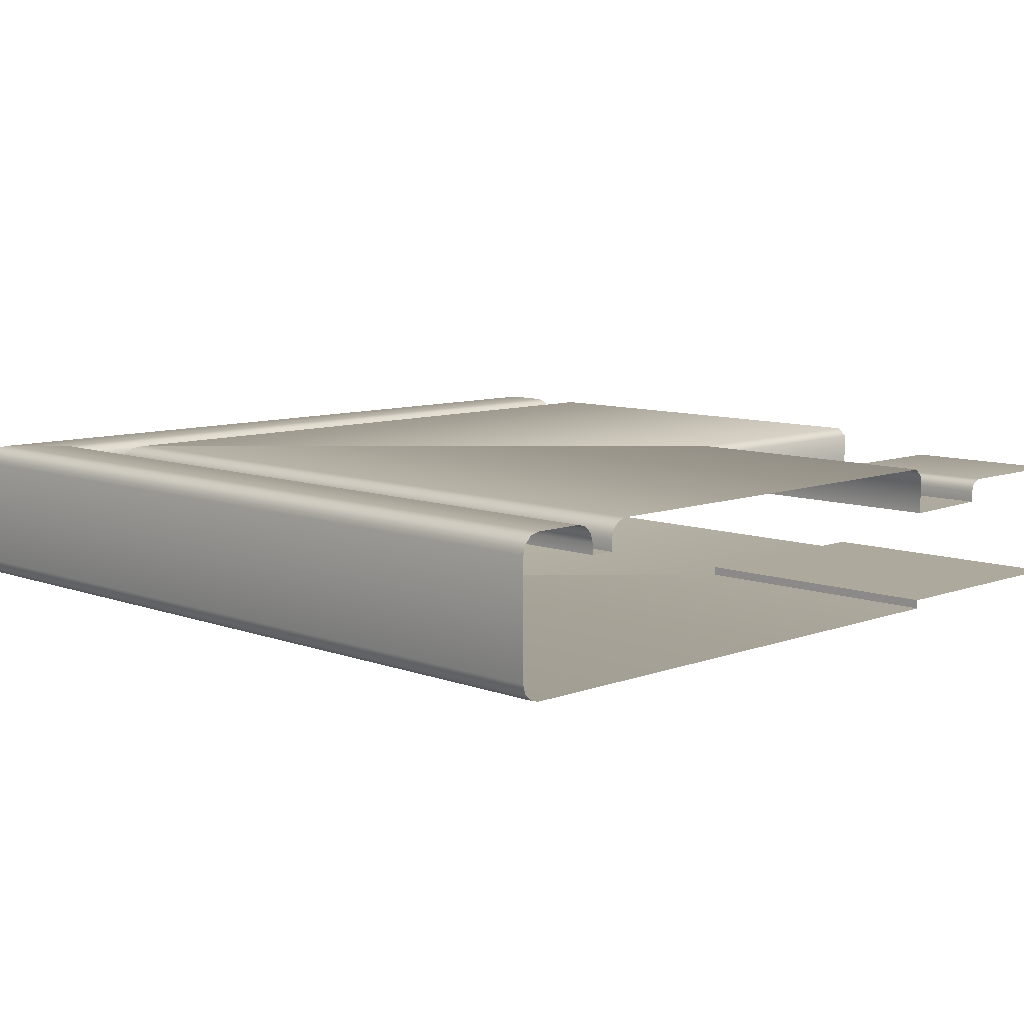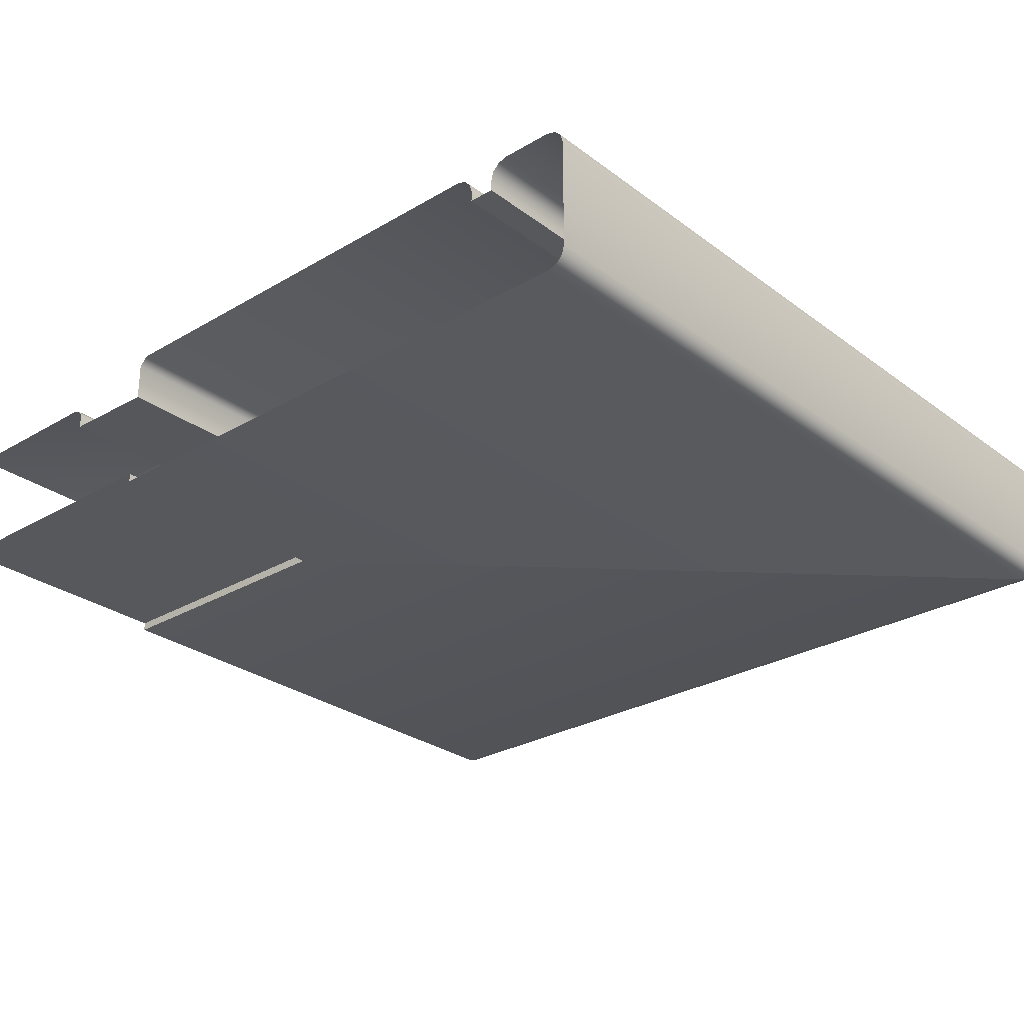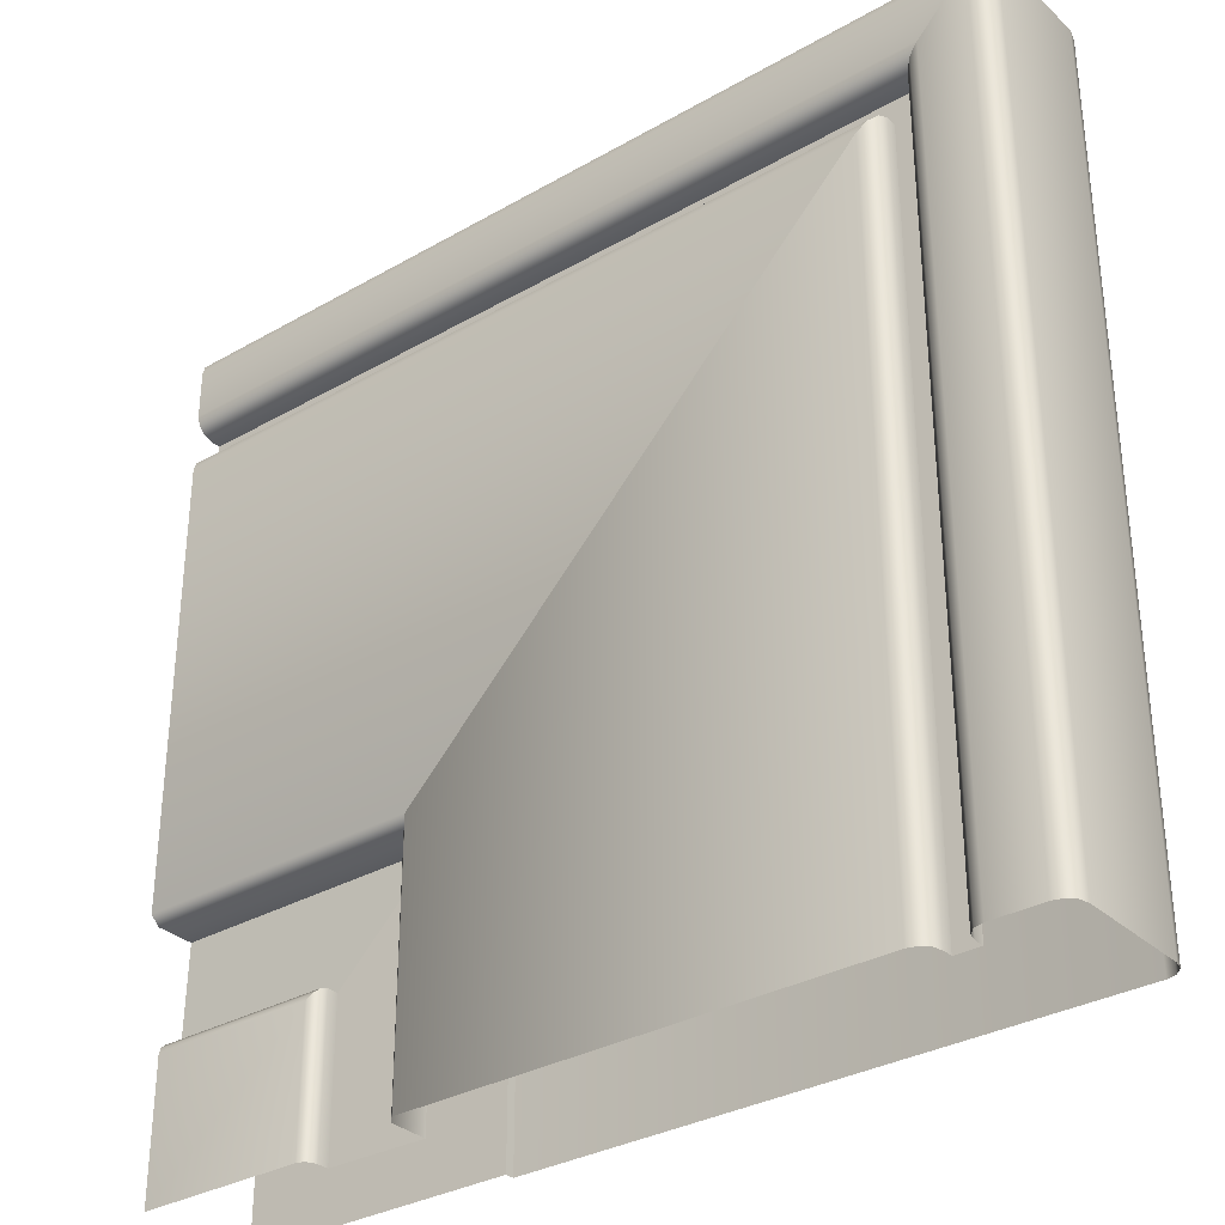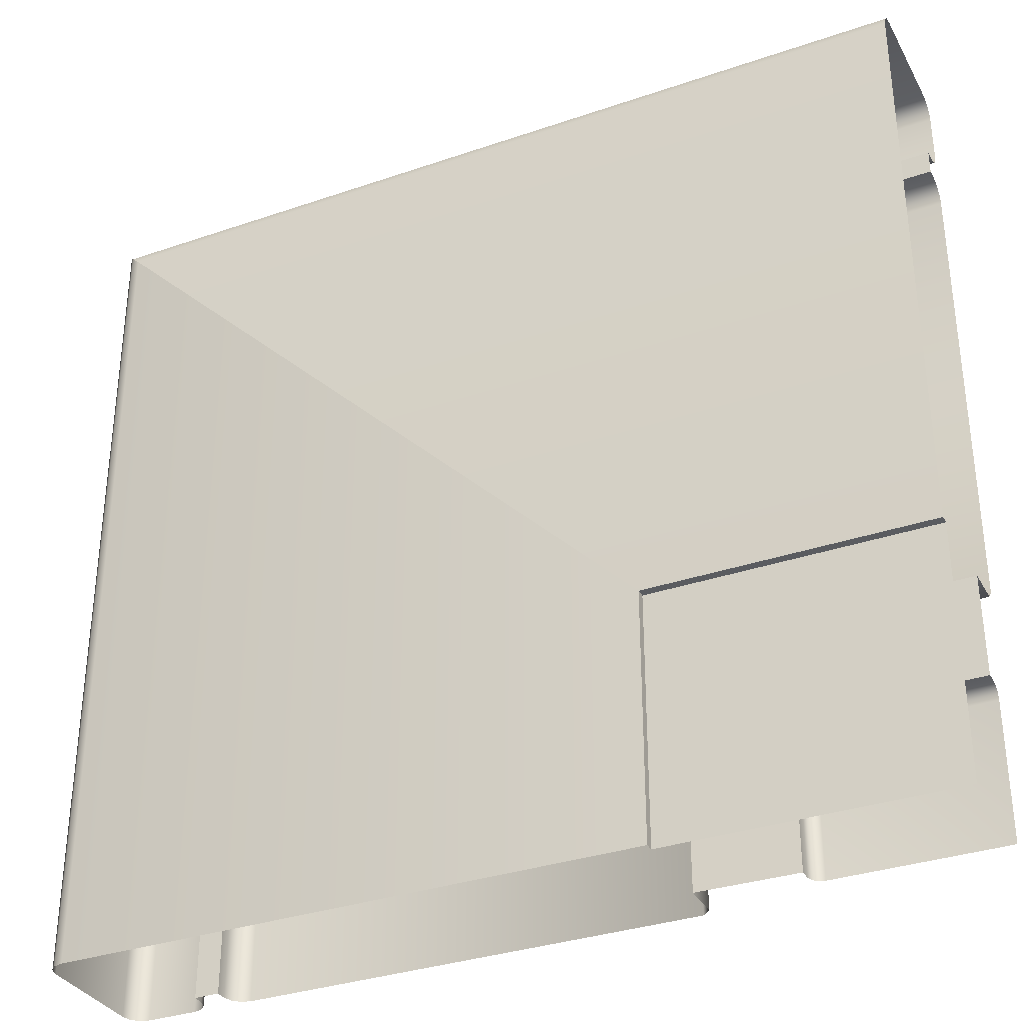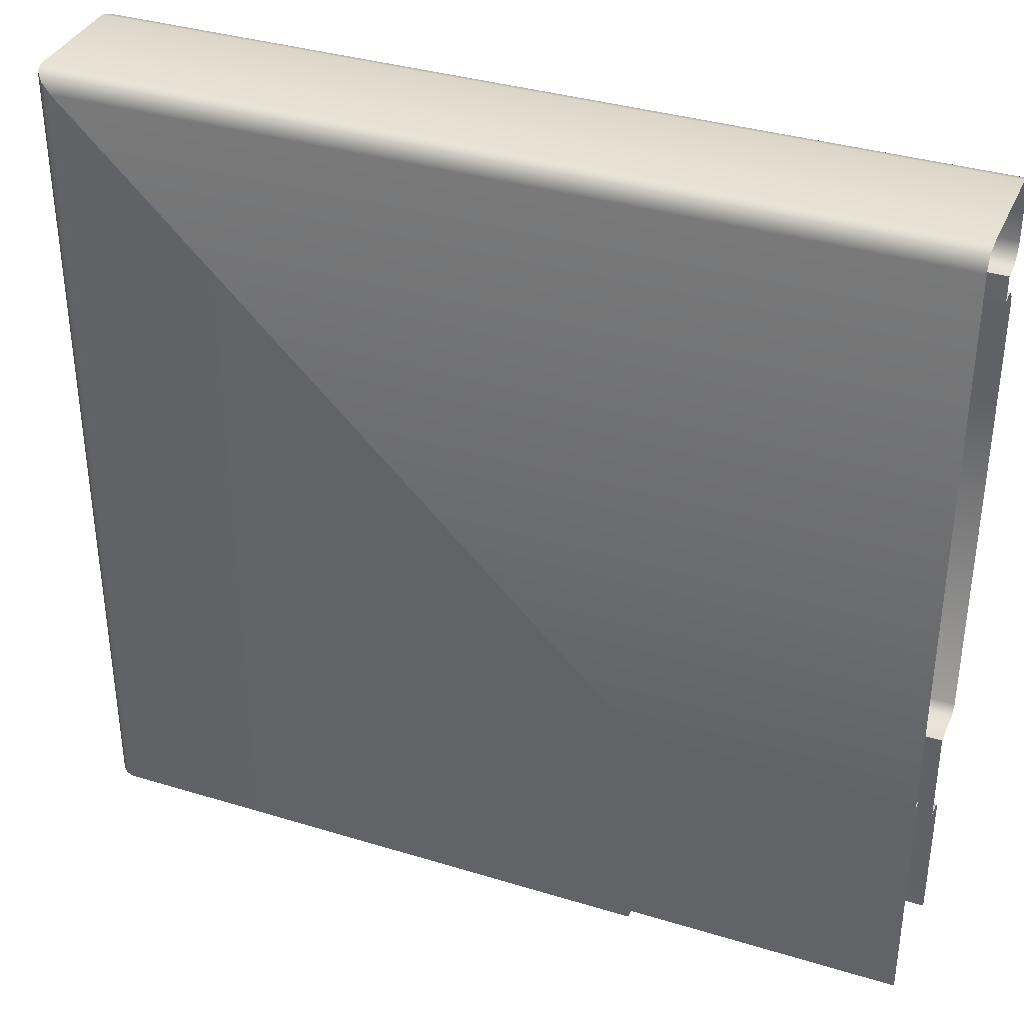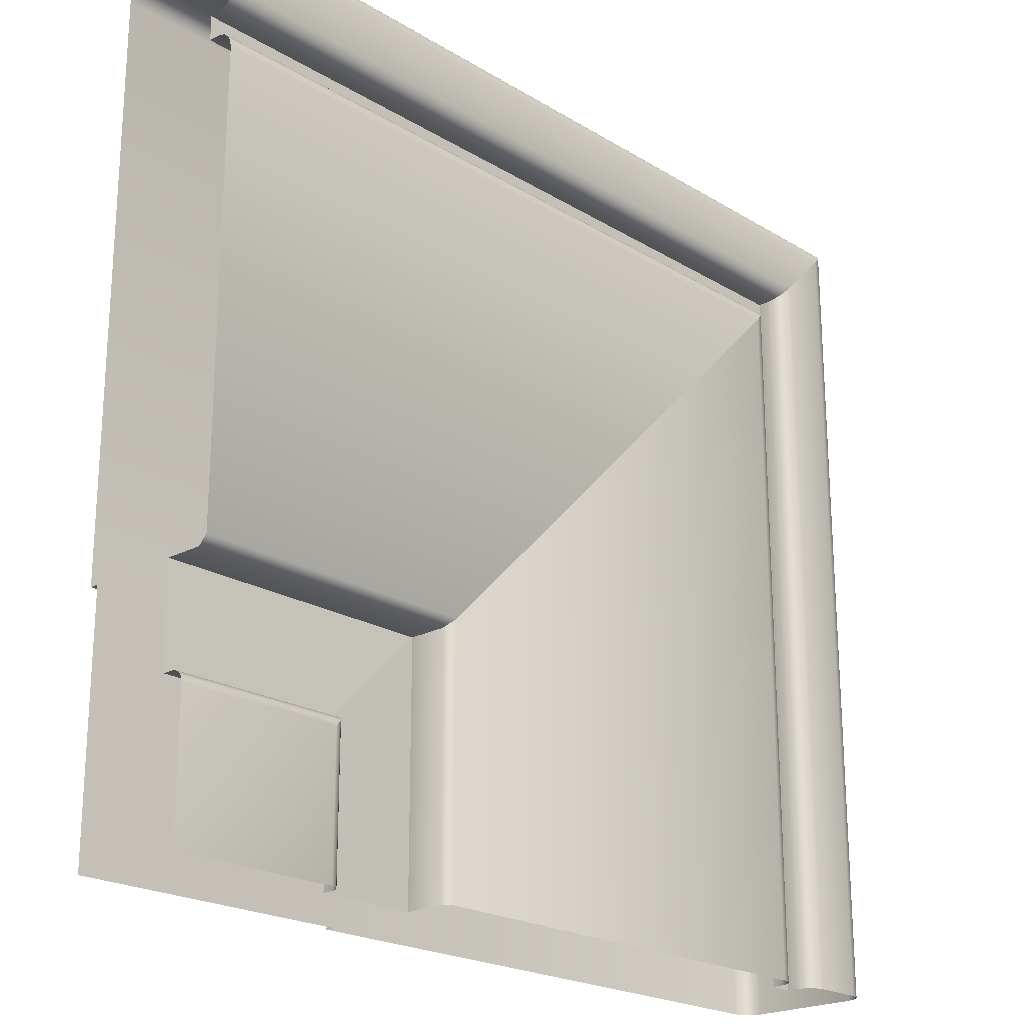
<metadata>
{"format":"obj","ext":"obj","renderer":"f3d","projection":"perspective","resolution":1024,"background":"white","views":[{"elev":8.8,"azim":-134.9,"up":"+Z"},{"elev":-28.0,"azim":41.7,"up":"+Z"},{"elev":-32.4,"azim":38.6,"up":"+Y"},{"elev":-33.7,"azim":-154.9,"up":"+Y"},{"elev":36.1,"azim":-158.2,"up":"+Y"},{"elev":-21.7,"azim":-46.6,"up":"+Y"}]}
</metadata>
<code>
o LT_11_TR1/LT_11_TR/mesh36/mesh36-geometry#mesh36-geometry
v -0.1498 0.1945 0.3384
v -0.151 0.1669 0.3388
v -0.1498 0.1669 0.3384
v -0.151 0.1933 0.3388
v -0.1489 0.1954 0.3376
v -0.1833 0.1945 0.3384
v -0.1833 0.1669 0.3388
v -0.1489 0.1669 0.3376
v -0.1833 0.1954 0.3376
v -0.1833 0.1933 0.3388
v -0.1486 0.1669 0.3364
v -0.1833 0.1957 0.3364
v -0.1486 0.1957 0.3364
v -0.1486 0.1669 0.3342
v -0.1833 0.1957 0.3342
v -0.1486 0.1957 0.3342
v -0.1293 0.215 0.3338
v -0.1833 0.215 0.3338
v -0.1293 0.1669 0.3338
v -0.1293 0.215 0.3413
v -0.1833 0.215 0.3413
v -0.1293 0.1669 0.3413
v -0.1276 0.2167 0.343
v -0.1833 0.2167 0.343
v -0.1276 0.1669 0.343
v -0.03904 0.3052 0.343
v -0.1833 0.3052 0.343
v -0.03904 0.1669 0.343
v -0.03723 0.3071 0.3425
v -0.03723 0.1669 0.3425
v -0.1833 0.3071 0.3425
v -0.03591 0.1669 0.3412
v -0.1833 0.3084 0.3412
v -0.03591 0.3084 0.3412
v -0.03543 0.1669 0.3394
v -0.1833 0.3089 0.3394
v -0.03543 0.3089 0.3394
v -0.03543 0.1669 0.3374
v -0.1833 0.3089 0.3374
v -0.03543 0.3089 0.3374
v -0.03061 0.3137 0.3374
v -0.03061 0.1669 0.3374
v -0.1833 0.3137 0.3374
v -0.03061 0.3137 0.3394
v -0.1833 0.3137 0.3394
v -0.03061 0.1669 0.3394
v -0.03013 0.3142 0.3412
v -0.1833 0.3142 0.3412
v -0.03013 0.1669 0.3412
v -0.02881 0.3155 0.3425
v -0.1833 0.3155 0.3425
v -0.02881 0.1669 0.3425
v -0.027 0.3173 0.343
v -0.027 0.1669 0.343
v -0.1833 0.3173 0.343
v -0.01736 0.3269 0.343
v -0.01736 0.1669 0.343
v -0.1833 0.3269 0.343
v -0.01555 0.3287 0.3425
v -0.01555 0.1669 0.3425
v -0.1833 0.3287 0.3425
v -0.01423 0.1669 0.3412
v -0.1833 0.3301 0.3412
v -0.01423 0.3301 0.3412
v -0.01375 0.1669 0.3394
v -0.1833 0.3305 0.3394
v -0.01375 0.3305 0.3394
v -0.01375 0.1669 0.3175
v -0.1833 0.3305 0.3175
v -0.01375 0.3305 0.3175
v -0.01423 0.1669 0.3157
v -0.1833 0.3301 0.3157
v -0.01423 0.3301 0.3157
v -0.01555 0.1669 0.3144
v -0.1833 0.3287 0.3144
v -0.01555 0.3287 0.3144
v -0.01736 0.3269 0.3139
v -0.01736 0.1669 0.3139
v -0.1833 0.3269 0.3139
v -0.1293 0.215 0.3139
v -0.1293 0.1669 0.3139
v -0.1833 0.215 0.3139
v -0.1293 0.215 0.3156
v -0.1833 0.215 0.3156
v -0.1293 0.1669 0.3156
v -0.1833 0.1669 0.3156
f 1 2 3
f 2 1 4
f 3 5 1
f 6 4 1
f 4 7 2
f 5 3 8
f 9 1 5
f 4 6 10
f 1 9 6
f 7 4 10
f 11 5 8
f 5 12 9
f 5 11 13
f 12 5 13
f 14 13 11
f 13 15 12
f 13 14 16
f 15 13 16
f 14 17 16
f 16 18 15
f 17 14 19
f 18 16 17
f 19 20 17
f 17 21 18
f 20 19 22
f 21 17 20
f 22 23 20
f 20 24 21
f 23 22 25
f 24 20 23
f 25 26 23
f 23 27 24
f 26 25 28
f 27 23 26
f 28 29 26
f 29 27 26
f 29 28 30
f 27 29 31
f 32 29 30
f 29 33 31
f 29 32 34
f 33 29 34
f 35 34 32
f 34 36 33
f 34 35 37
f 36 34 37
f 38 37 35
f 37 39 36
f 37 38 40
f 39 37 40
f 38 41 40
f 41 39 40
f 41 38 42
f 39 41 43
f 42 44 41
f 41 45 43
f 44 42 46
f 45 41 44
f 46 47 44
f 44 48 45
f 47 46 49
f 48 44 47
f 49 50 47
f 47 51 48
f 50 49 52
f 51 47 50
f 52 53 50
f 53 51 50
f 53 52 54
f 51 53 55
f 54 56 53
f 56 55 53
f 56 54 57
f 55 56 58
f 57 59 56
f 59 58 56
f 59 57 60
f 58 59 61
f 62 59 60
f 59 63 61
f 59 62 64
f 63 59 64
f 65 64 62
f 64 66 63
f 64 65 67
f 66 64 67
f 68 67 65
f 67 69 66
f 67 68 70
f 69 67 70
f 71 70 68
f 70 72 69
f 70 71 73
f 72 70 73
f 74 73 71
f 73 75 72
f 73 74 76
f 75 73 76
f 74 77 76
f 77 75 76
f 77 74 78
f 75 77 79
f 78 80 77
f 80 79 77
f 80 78 81
f 79 80 82
f 81 83 80
f 80 84 82
f 83 81 85
f 84 80 83
f 85 84 83
f 84 85 86
f 3 2 1
f 4 1 2
f 1 5 3
f 1 4 6
f 2 7 4
f 8 3 5
f 5 1 9
f 10 6 4
f 6 9 1
f 10 4 7
f 8 5 11
f 9 12 5
f 13 11 5
f 13 5 12
f 11 13 14
f 12 15 13
f 16 14 13
f 16 13 15
f 16 17 14
f 15 18 16
f 19 14 17
f 17 16 18
f 17 20 19
f 18 21 17
f 22 19 20
f 20 17 21
f 20 23 22
f 21 24 20
f 25 22 23
f 23 20 24
f 23 26 25
f 24 27 23
f 28 25 26
f 26 23 27
f 26 29 28
f 26 27 29
f 30 28 29
f 31 29 27
f 30 29 32
f 31 33 29
f 34 32 29
f 34 29 33
f 32 34 35
f 33 36 34
f 37 35 34
f 37 34 36
f 35 37 38
f 36 39 37
f 40 38 37
f 40 37 39
f 40 41 38
f 40 39 41
f 42 38 41
f 43 41 39
f 41 44 42
f 43 45 41
f 46 42 44
f 44 41 45
f 44 47 46
f 45 48 44
f 49 46 47
f 47 44 48
f 47 50 49
f 48 51 47
f 52 49 50
f 50 47 51
f 50 53 52
f 50 51 53
f 54 52 53
f 55 53 51
f 53 56 54
f 53 55 56
f 57 54 56
f 58 56 55
f 56 59 57
f 56 58 59
f 60 57 59
f 61 59 58
f 60 59 62
f 61 63 59
f 64 62 59
f 64 59 63
f 62 64 65
f 63 66 64
f 67 65 64
f 67 64 66
f 65 67 68
f 66 69 67
f 70 68 67
f 70 67 69
f 68 70 71
f 69 72 70
f 73 71 70
f 73 70 72
f 71 73 74
f 72 75 73
f 76 74 73
f 76 73 75
f 76 77 74
f 76 75 77
f 78 74 77
f 79 77 75
f 77 80 78
f 77 79 80
f 81 78 80
f 82 80 79
f 80 83 81
f 82 84 80
f 85 81 83
f 83 80 84
f 83 84 85
f 86 85 84

</code>
